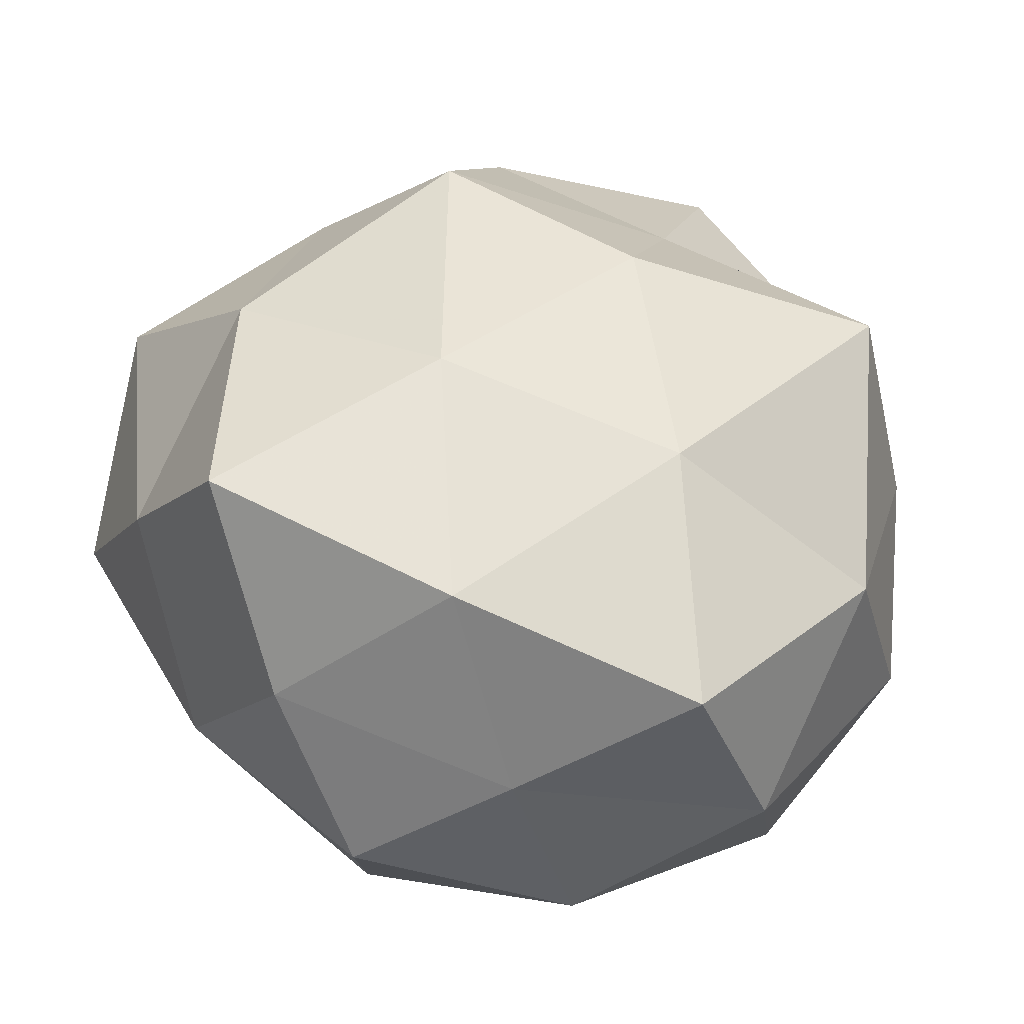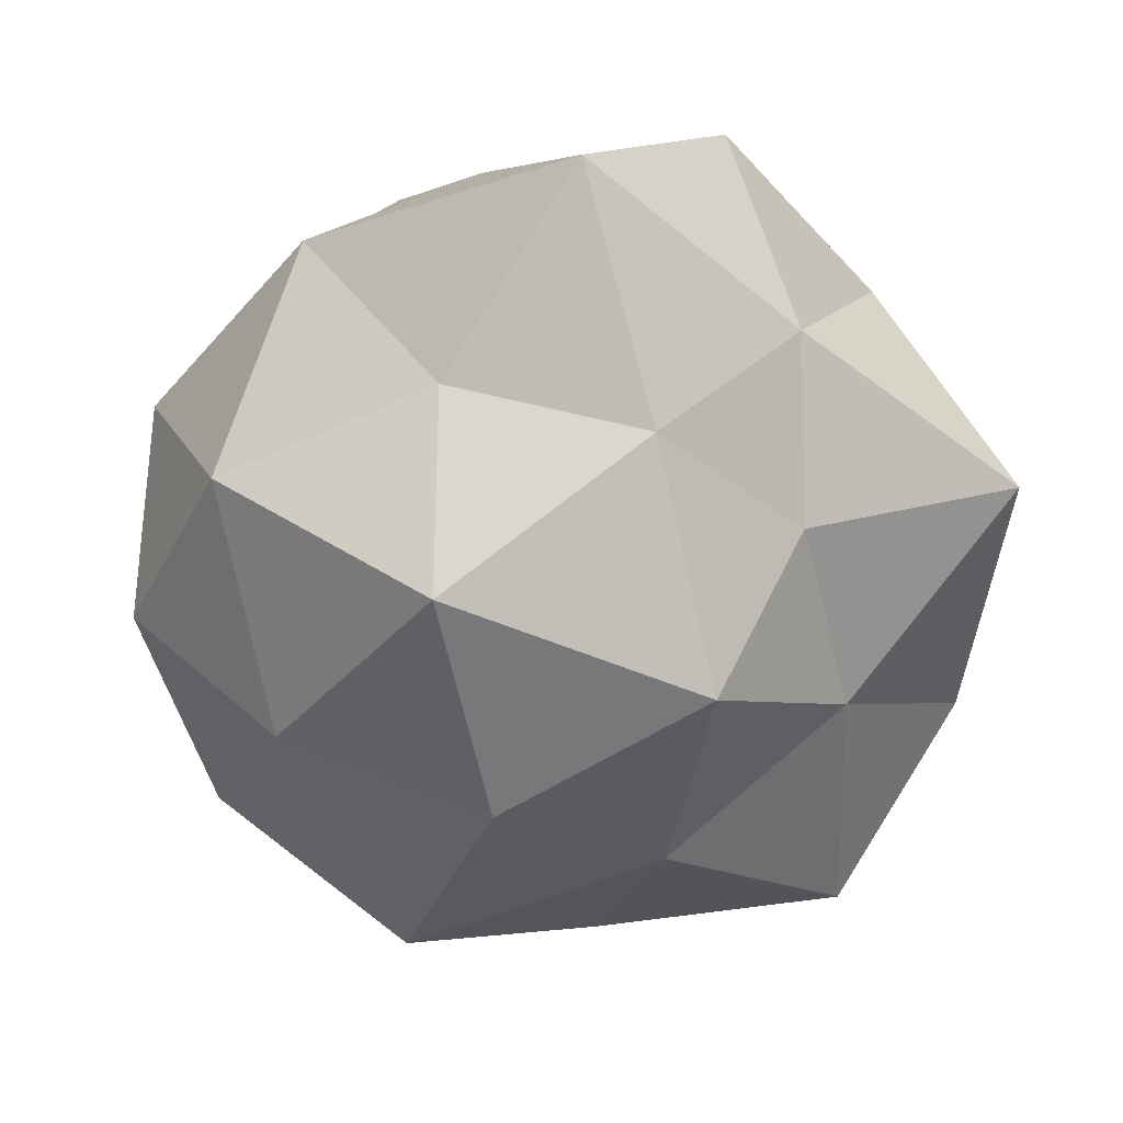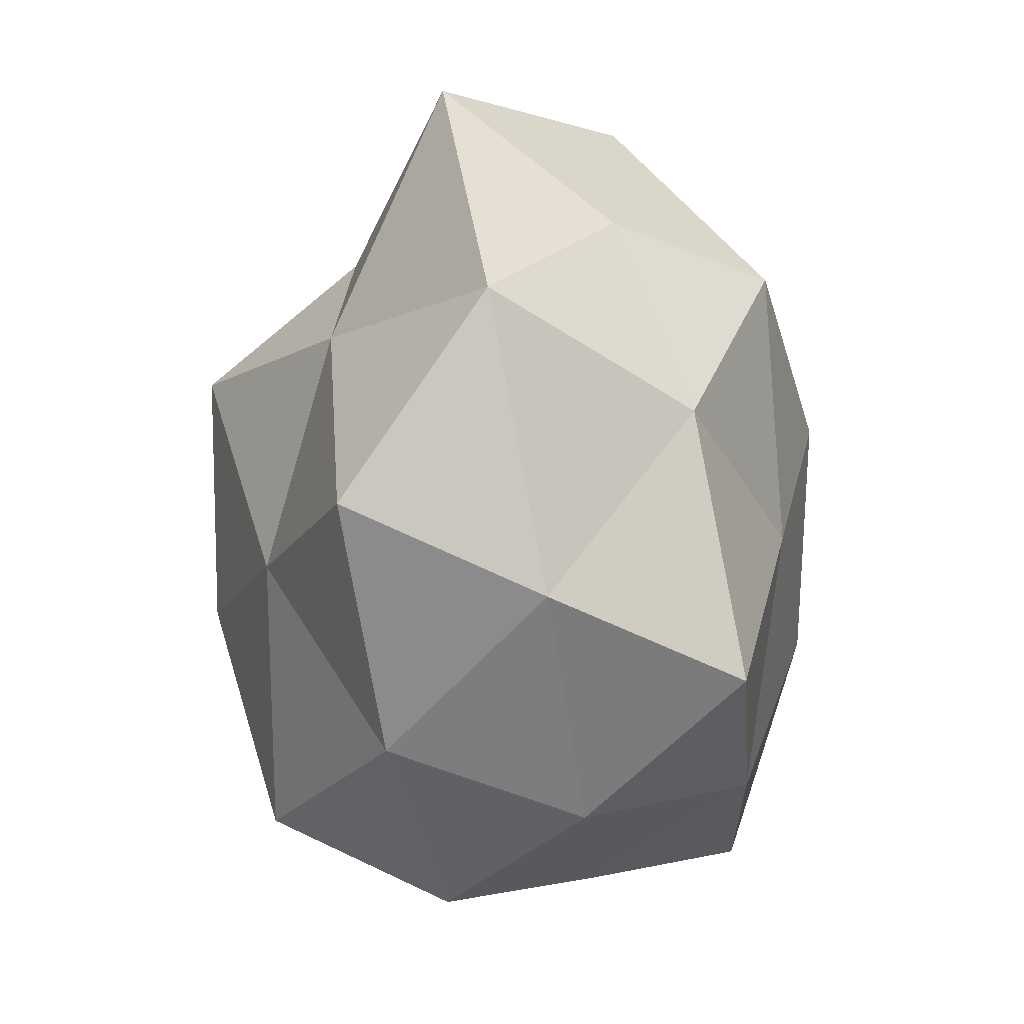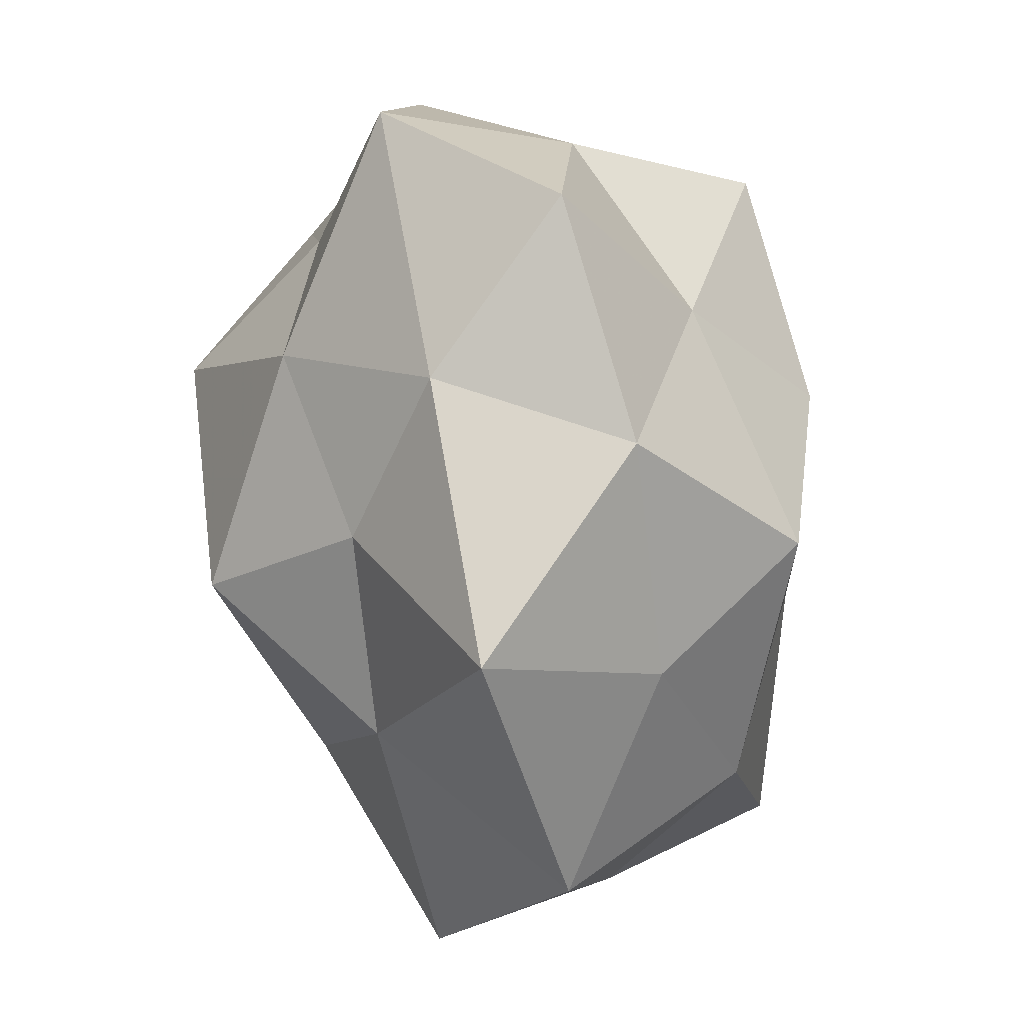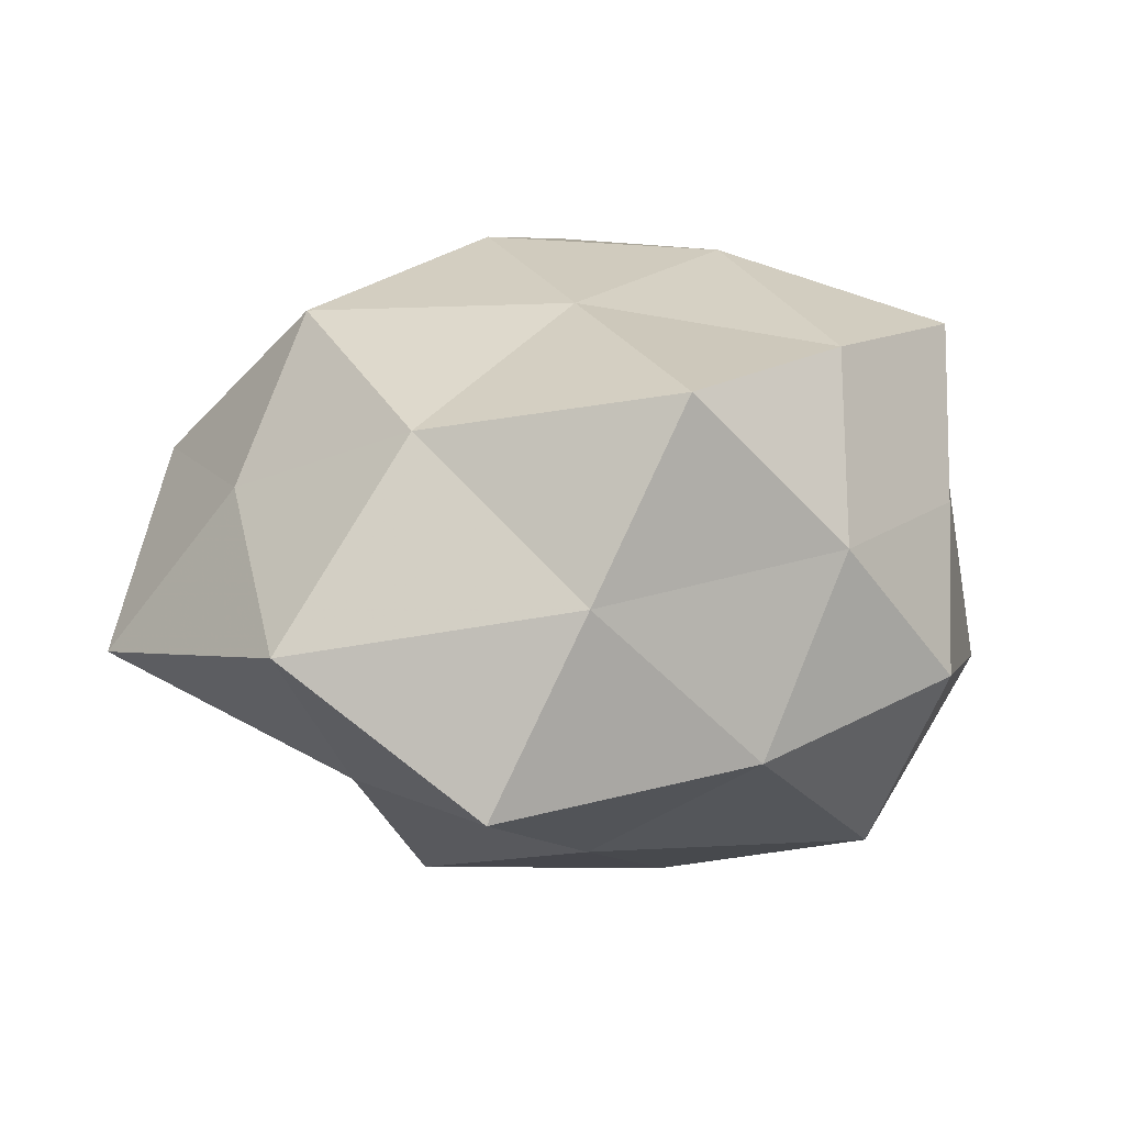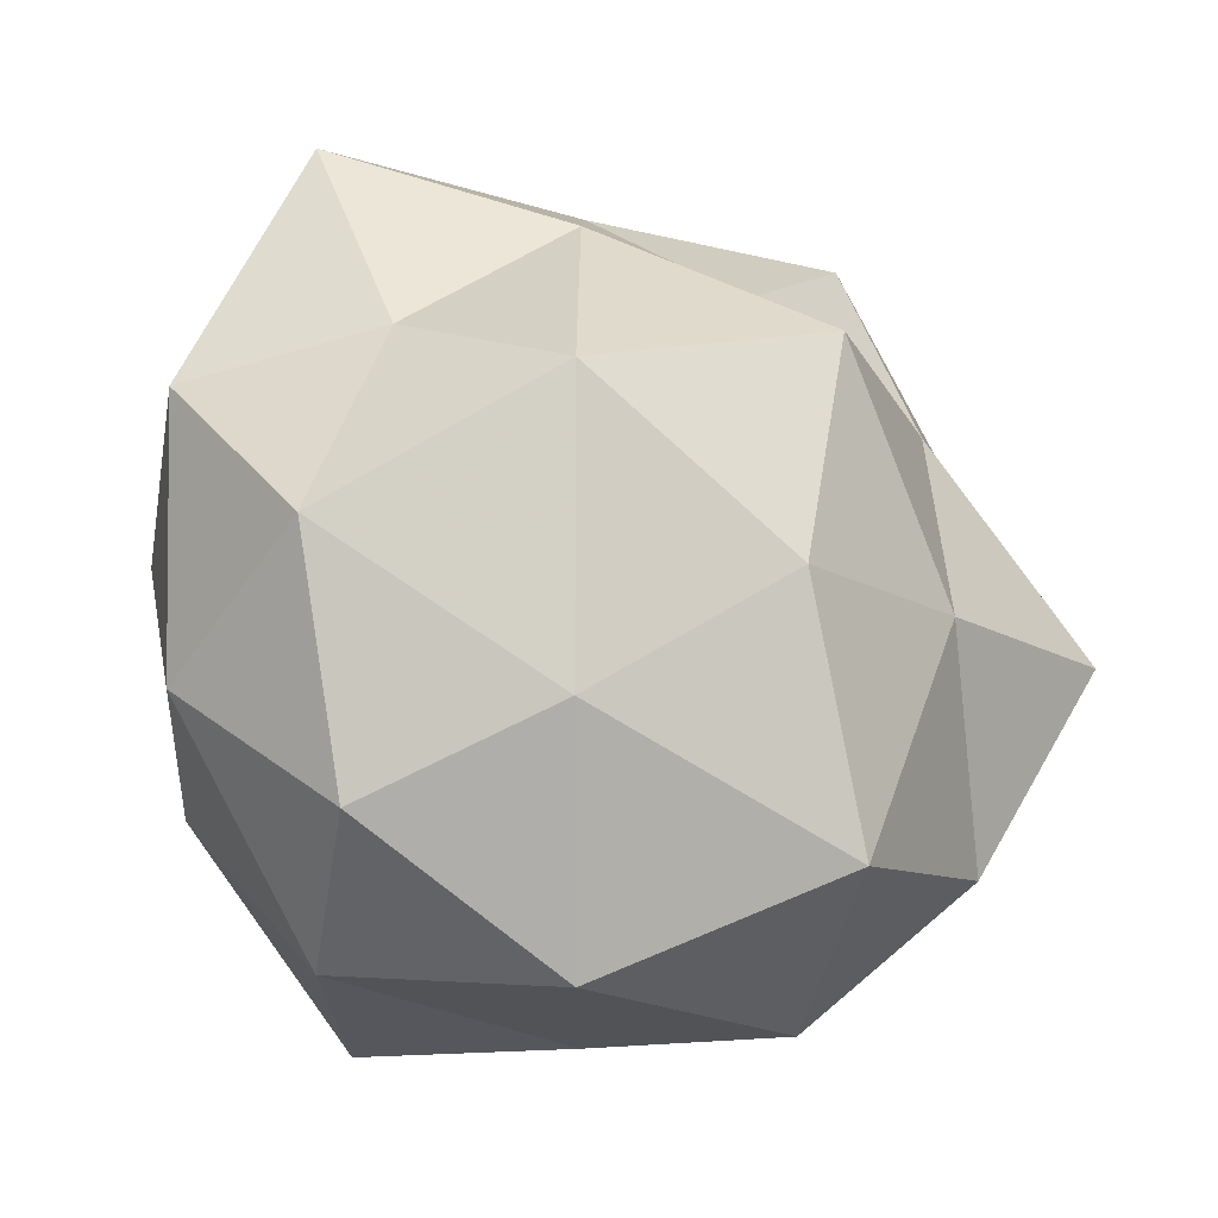
<metadata>
{"format":"obj","ext":"obj","renderer":"f3d","projection":"perspective","resolution":1024,"background":"white","views":[{"elev":-36.2,"azim":-9.8,"up":"+Y"},{"elev":-58.9,"azim":133.4,"up":"+Z"},{"elev":-3.4,"azim":-86.2,"up":"+Y"},{"elev":78.2,"azim":-96.8,"up":"+Y"},{"elev":13.9,"azim":-79.0,"up":"+Z"},{"elev":-28.9,"azim":153.4,"up":"+Y"}]}
</metadata>
<code>
v 0.03112 -0.007184 -0.01714
v 0.02661 0.006764 0.02507
v 0.02434 -0.02568 -0.01045
v -0.03047 -0.01449 0.02053
v -0.02892 0.007998 0.01638
v 0.005576 -0.03523 -0.009343
v -0.02252 0.0152 -0.01507
v -0.02064 -0.004632 -0.0209
v 0.02401 0.01174 -0.01564
v -0.03614 -0.007668 0.004479
v 0.02788 0.01956 0.008272
v 0.01991 -0.0319 0.004555
v -0.02159 0.02517 0.009542
v 0.01032 0.02239 0.01661
v 0.01039 0.02269 -0.01937
v 0.003933 0.03366 -0.006857
v -0.02907 -0.02033 -0.009368
v -0.006663 0.02403 -0.01501
v 0.01548 0.003329 -0.02913
v -0.01004 -0.02401 0.0211
v -0.04013 -0.0003544 -0.01204
v -0.00261 -0.03312 0.006651
v -0.02308 -0.02618 0.006994
v 0.03742 0.008672 -0.004772
v -0.01156 -0.02731 -0.02147
v 0.01703 0.03771 0.005609
v 0.03342 0.001207 0.009384
v 0.02828 0.0315 -0.00845
v -0.003252 -0.008343 -0.02849
v -0.01184 -0.001872 0.02438
v 0.01189 -0.01929 -0.02186
v -0.01457 -0.03422 -0.005531
v -0.02105 0.03717 -0.005475
v 0.004564 0.009235 0.02776
v 0.03431 -0.01394 -0.0001235
v -0.03812 0.01719 -0.000185
v 0.008169 -0.01118 0.02662
v -0.004245 0.03655 0.009113
v 0.02679 -0.01601 0.01663
v -0.007222 0.01286 -0.02844
v 0.01072 -0.03159 0.02013
v -0.01126 0.02163 0.023
f 4 5 10
f 12 6 3
f 11 14 2
f 15 18 16
f 9 1 19
f 9 19 15
f 7 8 21
f 17 21 8
f 10 21 17
f 22 6 12
f 4 10 23
f 10 17 23
f 4 23 20
f 23 22 20
f 9 24 1
f 17 8 25
f 11 26 14
f 27 11 2
f 24 11 27
f 9 15 28
f 15 16 28
f 9 28 24
f 28 11 24
f 28 26 11
f 28 16 26
f 25 8 29
f 4 30 5
f 4 20 30
f 1 3 31
f 31 3 6
f 1 31 19
f 31 6 25
f 19 31 29
f 29 31 25
f 22 32 6
f 23 17 32
f 23 32 22
f 25 6 32
f 32 17 25
f 7 33 18
f 16 18 33
f 2 14 34
f 1 35 3
f 3 35 12
f 24 35 1
f 24 27 35
f 5 36 10
f 5 13 36
f 21 36 7
f 10 36 21
f 36 33 7
f 36 13 33
f 20 37 30
f 34 37 2
f 30 37 34
f 38 14 26
f 26 16 38
f 38 33 13
f 16 33 38
f 2 39 27
f 35 39 12
f 35 27 39
f 37 39 2
f 40 8 7
f 18 40 7
f 15 40 18
f 19 40 15
f 40 29 8
f 19 29 40
f 41 22 12
f 20 22 41
f 20 41 37
f 12 39 41
f 37 41 39
f 5 42 13
f 30 42 5
f 42 34 14
f 30 34 42
f 13 42 38
f 42 14 38

</code>
